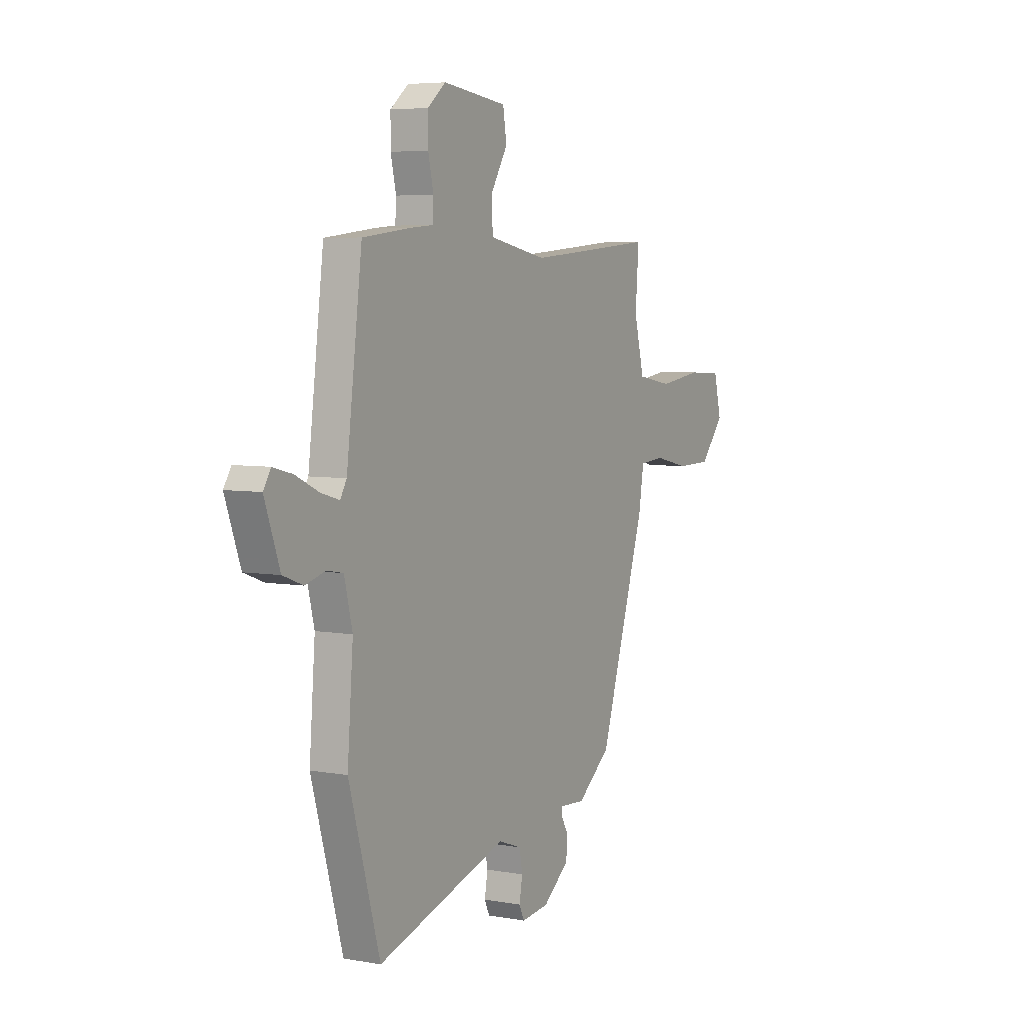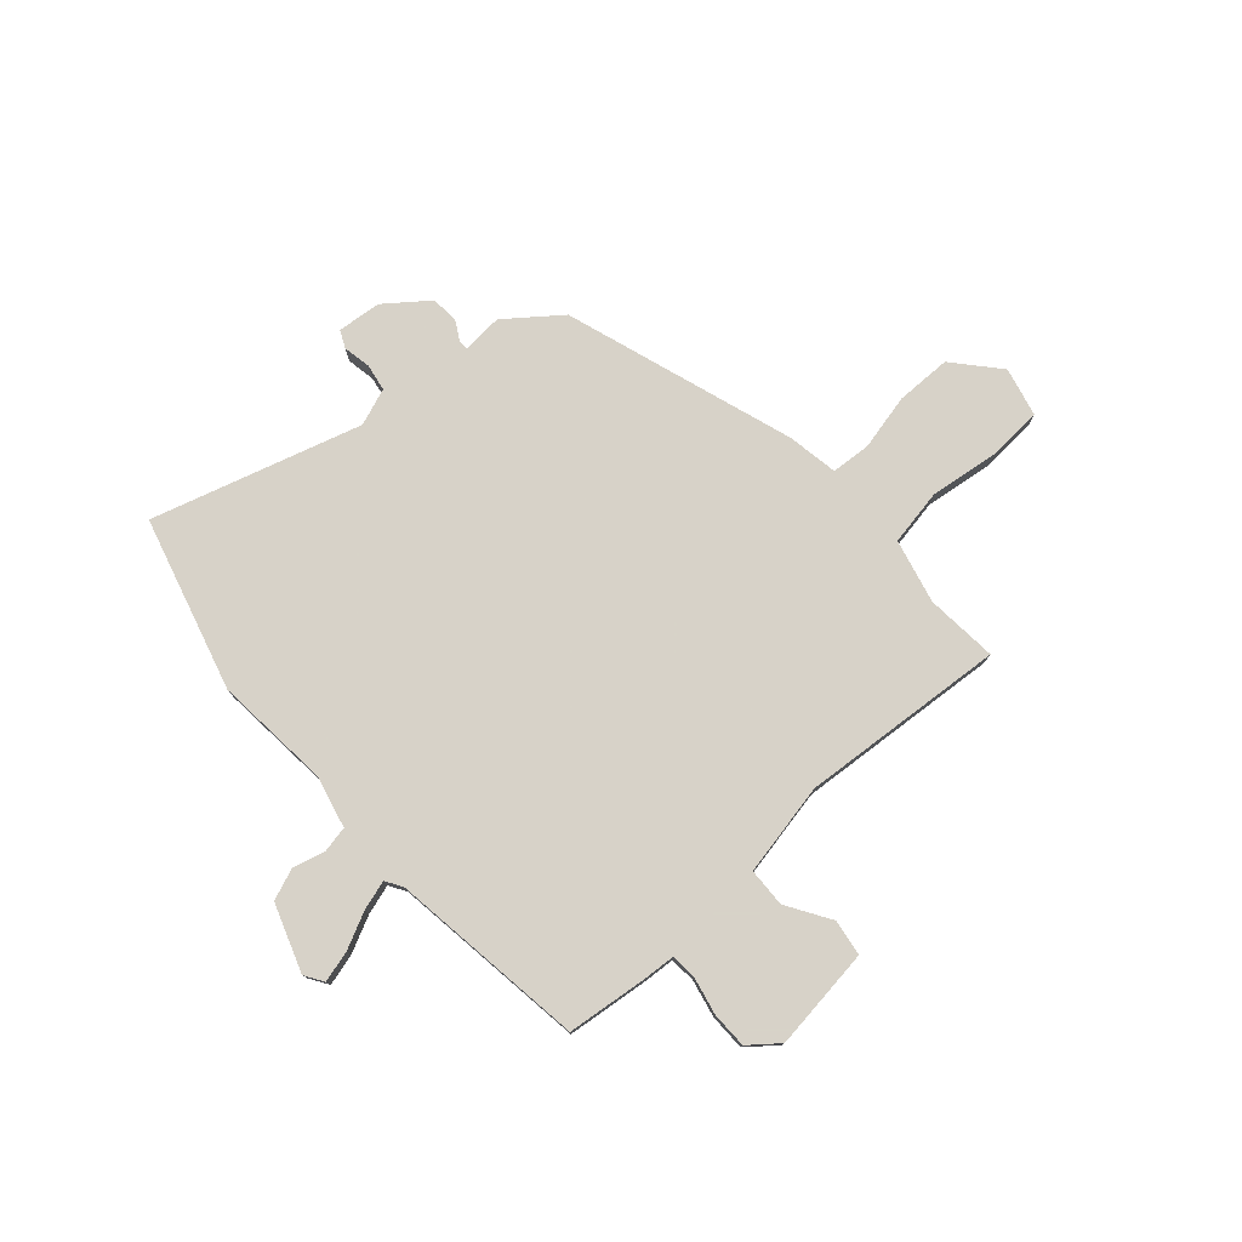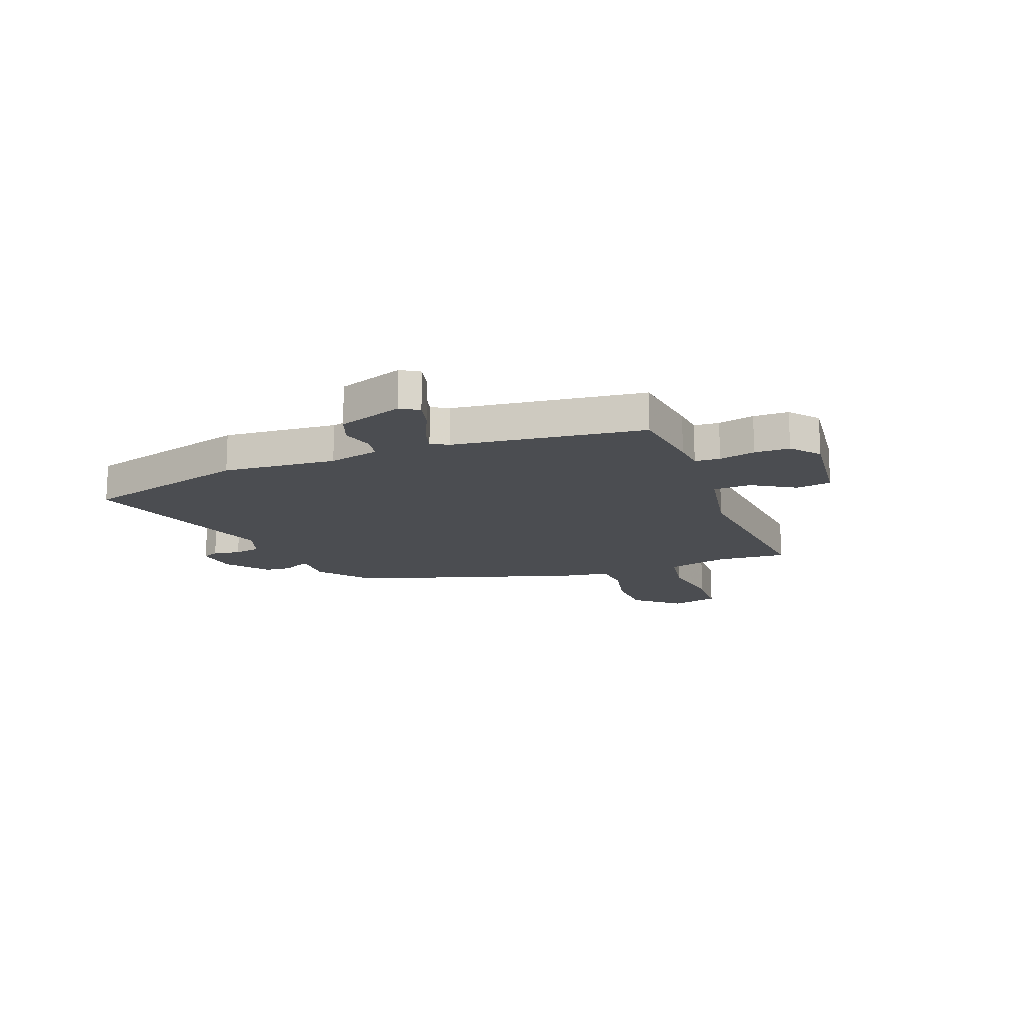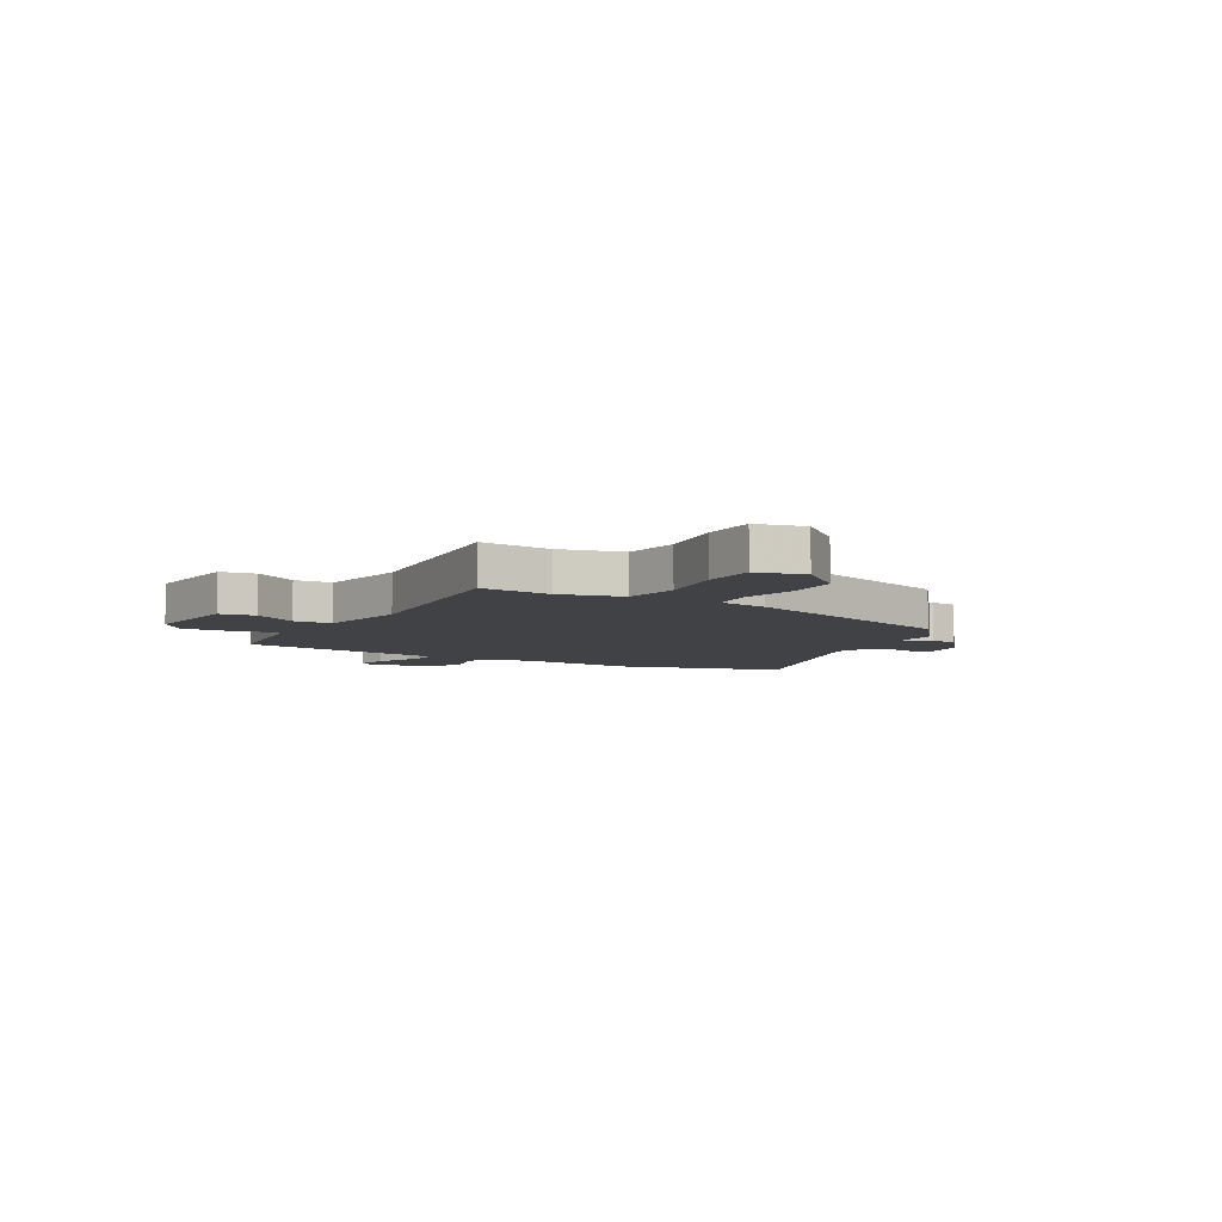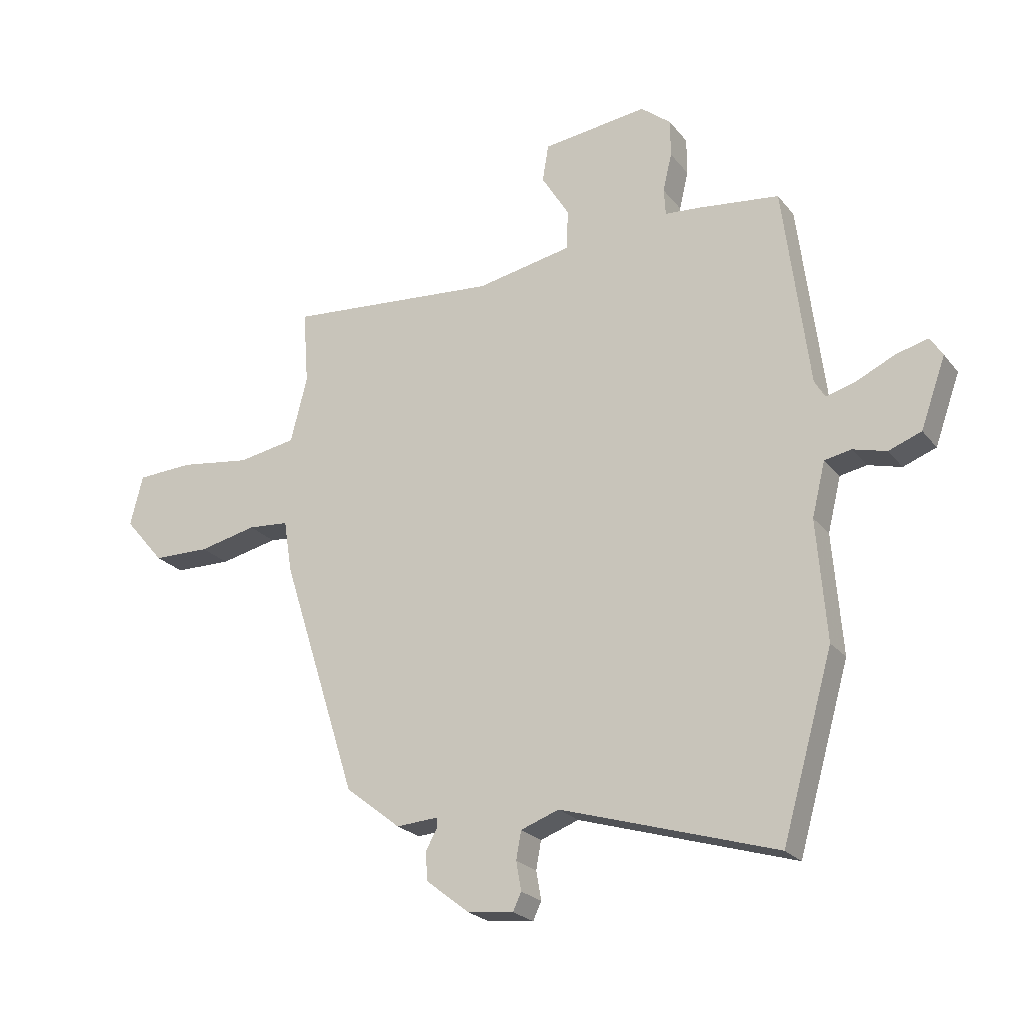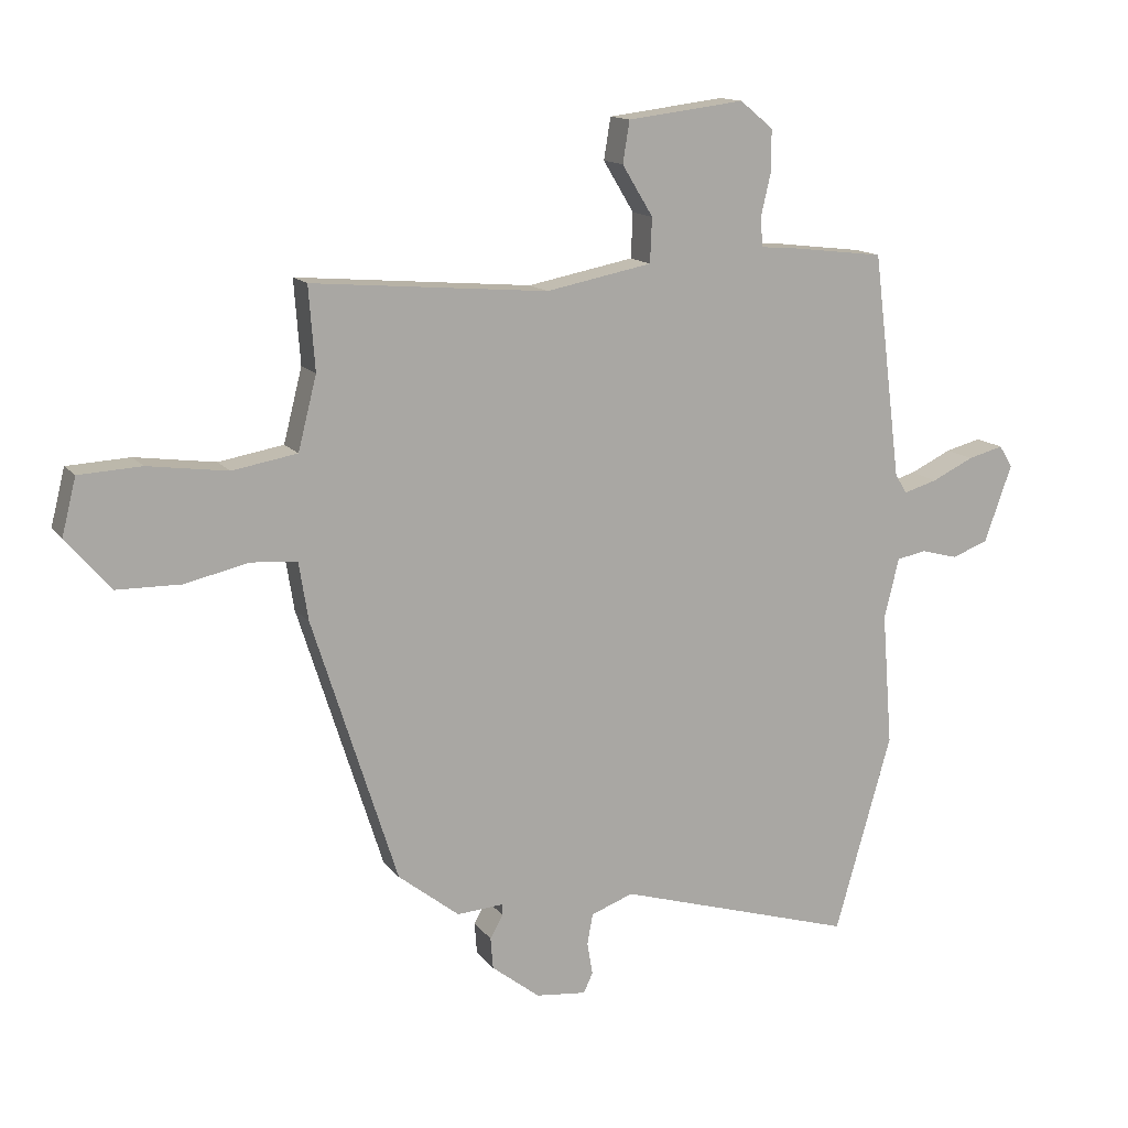
<metadata>
{"format":"obj","ext":"obj","renderer":"f3d","projection":"perspective","resolution":1024,"background":"white","views":[{"elev":5.5,"azim":-61.0,"up":"+Z"},{"elev":77.3,"azim":-42.1,"up":"+Y"},{"elev":-15.6,"azim":-69.0,"up":"+Y"},{"elev":-6.6,"azim":60.4,"up":"+Y"},{"elev":-23.2,"azim":-151.8,"up":"+Z"},{"elev":13.9,"azim":156.5,"up":"+Z"}]}
</metadata>
<code>
v 0.335 0.07 -0.452
v 0.236 0.07 -0.53
v 0.161 0.07 -0.525
v 0.16 0.07 -0.543
v 0.181 0.07 -0.58
v 0.177 0.07 -0.631
v 0.099 0.07 -0.692
v 0.017 0.07 -0.701
v 0.002 0.07 -0.669
v 0.011 0.07 -0.617
v 0.002 0.07 -0.567
v -0.067 0.07 -0.542
v -0.454 0.07 -0.66
v -0.546 0.07 -0.339
v -0.529 0.07 -0.123
v -0.553 0.07 -0.026
v -0.601 0.07 -0.017
v -0.661 0.07 -0.033
v -0.72 0.07 -0.011
v -0.765 0.07 0.114
v -0.743 0.07 0.149
v -0.685 0.07 0.134
v -0.617 0.07 0.102
v -0.562 0.07 0.086
v -0.543 0.07 0.118
v -0.497 0.07 0.482
v -0.348 0.07 0.5
v -0.287 0.07 0.505
v -0.284 0.07 0.553
v -0.3 0.07 0.622
v -0.3 0.07 0.689
v -0.246 0.07 0.733
v -0.056 0.07 0.71
v -0.045 0.07 0.643
v -0.095 0.07 0.561
v -0.092 0.07 0.489
v 0.08 0.07 0.456
v 0.462 0.07 0.489
v 0.452 0.07 0.355
v 0.482 0.07 0.237
v 0.587 0.07 0.219
v 0.716 0.07 0.237
v 0.817 0.07 0.232
v 0.84 0.07 0.141
v 0.768 0.07 0.057
v 0.665 0.07 0.055
v 0.561 0.07 0.078
v 0.487 0.07 0.072
v 0.472 0.07 -0.022
v 0.335 0 -0.452
v 0.236 0 -0.53
v 0.161 0 -0.525
v 0.16 0 -0.543
v 0.181 0 -0.58
v 0.177 0 -0.631
v 0.099 0 -0.692
v 0.017 0 -0.701
v 0.002 0 -0.669
v 0.011 0 -0.617
v 0.002 0 -0.567
v -0.067 0 -0.542
v -0.454 0 -0.66
v -0.546 0 -0.339
v -0.529 0 -0.123
v -0.553 0 -0.026
v -0.601 0 -0.017
v -0.661 0 -0.033
v -0.72 0 -0.011
v -0.765 0 0.114
v -0.743 0 0.149
v -0.685 0 0.134
v -0.617 0 0.102
v -0.562 0 0.086
v -0.543 0 0.118
v -0.497 0 0.482
v -0.348 0 0.5
v -0.287 0 0.505
v -0.284 0 0.553
v -0.3 0 0.622
v -0.3 0 0.689
v -0.246 0 0.733
v -0.056 0 0.71
v -0.045 0 0.643
v -0.095 0 0.561
v -0.092 0 0.489
v 0.08 0 0.456
v 0.462 0 0.489
v 0.452 0 0.355
v 0.482 0 0.237
v 0.587 0 0.219
v 0.716 0 0.237
v 0.817 0 0.232
v 0.84 0 0.141
v 0.768 0 0.057
v 0.665 0 0.055
v 0.561 0 0.078
v 0.487 0 0.072
v 0.472 0 -0.022
f 1 2 3
f 49 1 3
f 48 49 3
f 45 46 47
f 44 45 47
f 43 44 47
f 42 43 47
f 41 42 47
f 40 41 47 48
f 39 40 48 3
f 37 38 39 3
f 33 34 35
f 32 33 35
f 31 32 35
f 30 31 35
f 29 30 35
f 28 29 35 36
f 37 3 4
f 36 37 4
f 28 36 4
f 27 28 4
f 26 27 4
f 25 26 4
f 21 22 23
f 20 21 23
f 19 20 23
f 18 19 23
f 17 18 23
f 16 17 23 24
f 4 5 6
f 25 4 6
f 24 25 6
f 16 24 6
f 15 16 6
f 12 13 14 15
f 8 9 10
f 7 8 10
f 6 7 10
f 6 10 11
f 15 6 11
f 11 12 15
f 52 51 50
f 52 50 98
f 52 98 97
f 96 95 94
f 96 94 93
f 96 93 92
f 96 92 91
f 96 91 90
f 97 96 90 89
f 52 97 89 88
f 52 88 87 86
f 84 83 82
f 84 82 81
f 84 81 80
f 84 80 79
f 84 79 78
f 85 84 78 77
f 53 52 86
f 53 86 85
f 53 85 77
f 53 77 76
f 53 76 75
f 53 75 74
f 72 71 70
f 72 70 69
f 72 69 68
f 72 68 67
f 72 67 66
f 73 72 66 65
f 55 54 53
f 55 53 74
f 55 74 73
f 55 73 65
f 55 65 64
f 64 63 62 61
f 59 58 57
f 59 57 56
f 59 56 55
f 60 59 55
f 60 55 64
f 64 61 60
f 1 50 51 2
f 2 51 52 3
f 3 52 53 4
f 4 53 54 5
f 5 54 55 6
f 6 55 56 7
f 7 56 57 8
f 8 57 58 9
f 9 58 59 10
f 10 59 60 11
f 11 60 61 12
f 12 61 62 13
f 13 62 63 14
f 14 63 64 15
f 15 64 65 16
f 16 65 66 17
f 17 66 67 18
f 18 67 68 19
f 19 68 69 20
f 20 69 70 21
f 21 70 71 22
f 22 71 72 23
f 23 72 73 24
f 24 73 74 25
f 25 74 75 26
f 26 75 76 27
f 27 76 77 28
f 28 77 78 29
f 29 78 79 30
f 30 79 80 31
f 31 80 81 32
f 32 81 82 33
f 33 82 83 34
f 34 83 84 35
f 35 84 85 36
f 36 85 86 37
f 37 86 87 38
f 38 87 88 39
f 39 88 89 40
f 40 89 90 41
f 41 90 91 42
f 42 91 92 43
f 43 92 93 44
f 44 93 94 45
f 45 94 95 46
f 46 95 96 47
f 47 96 97 48
f 48 97 98 49
f 49 98 50 1

</code>
